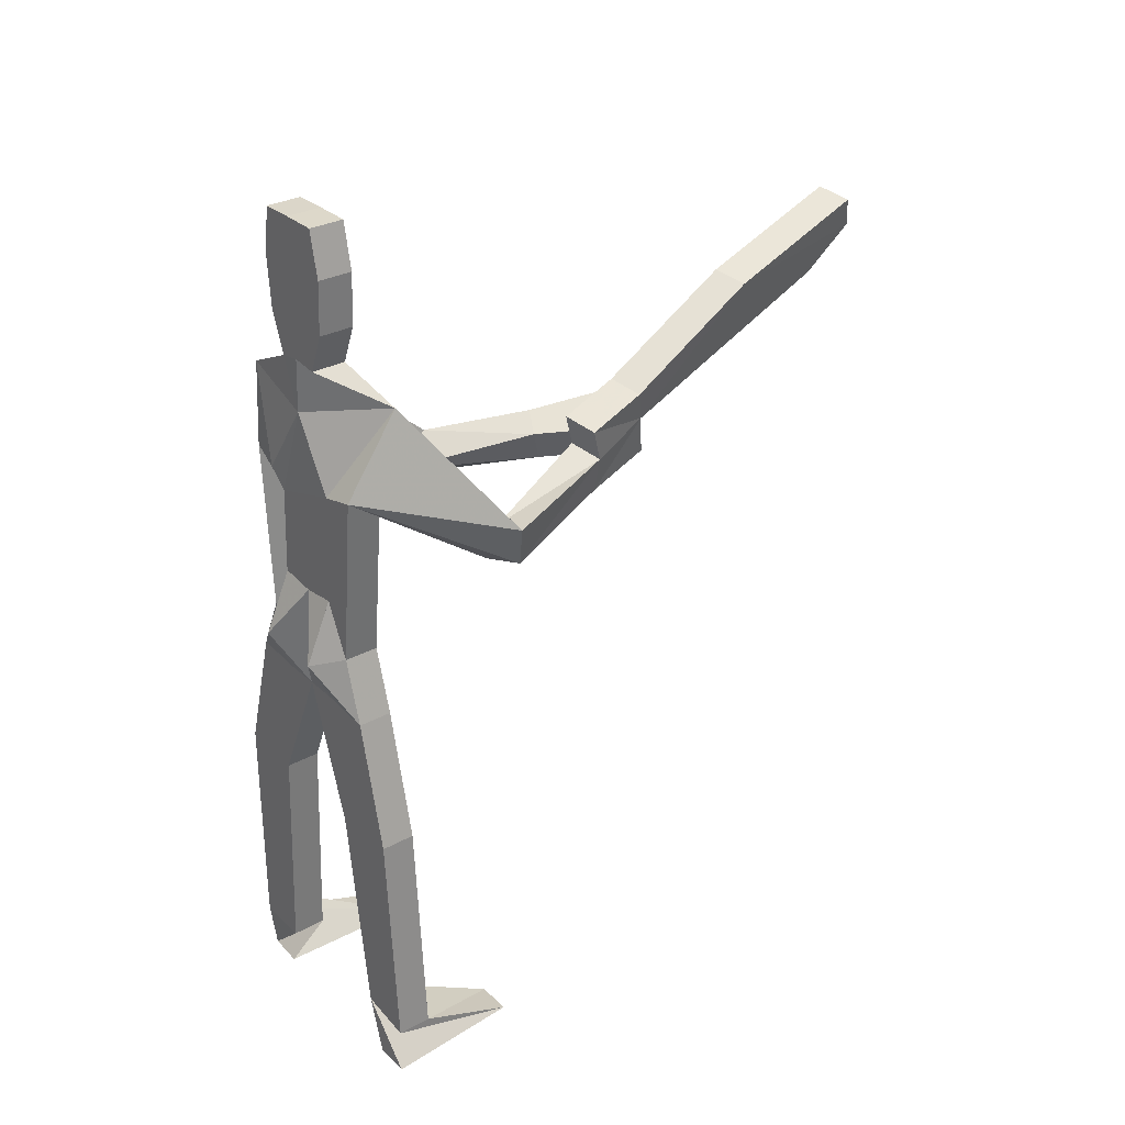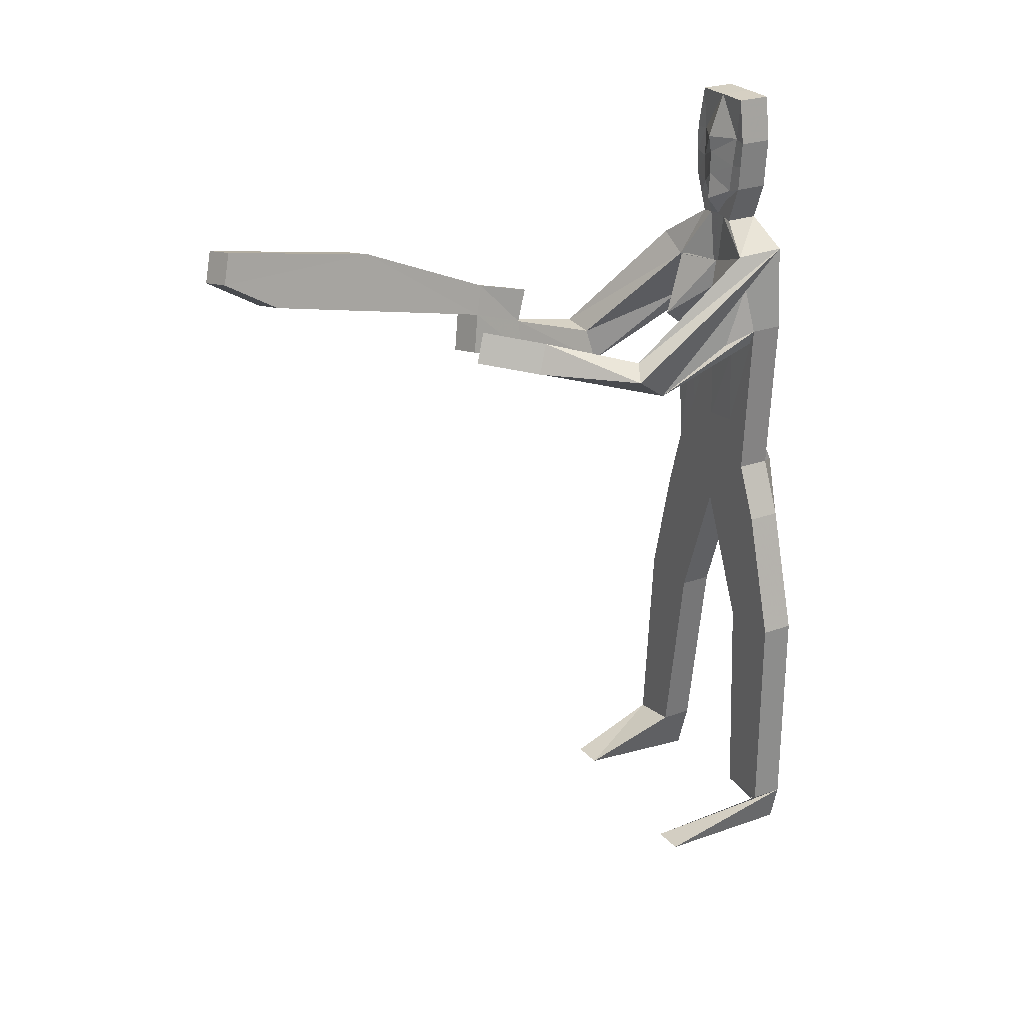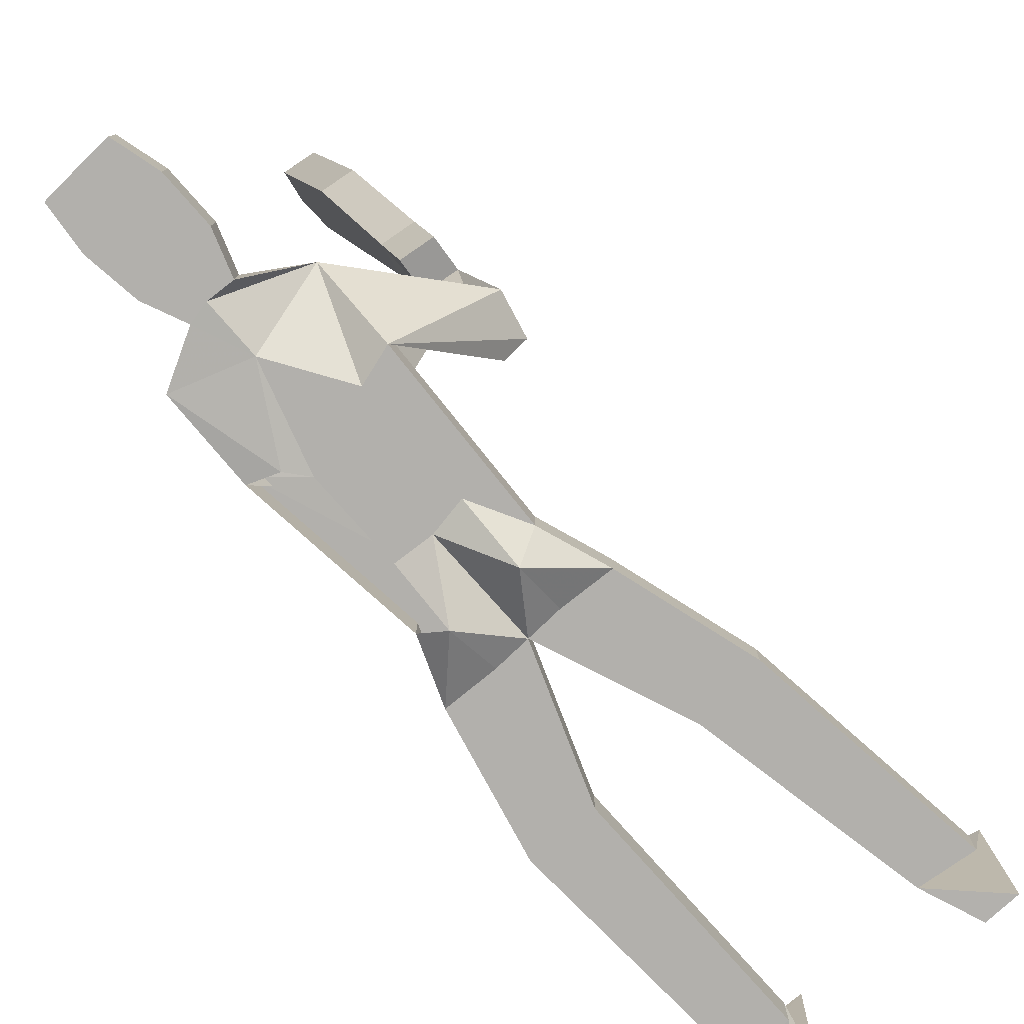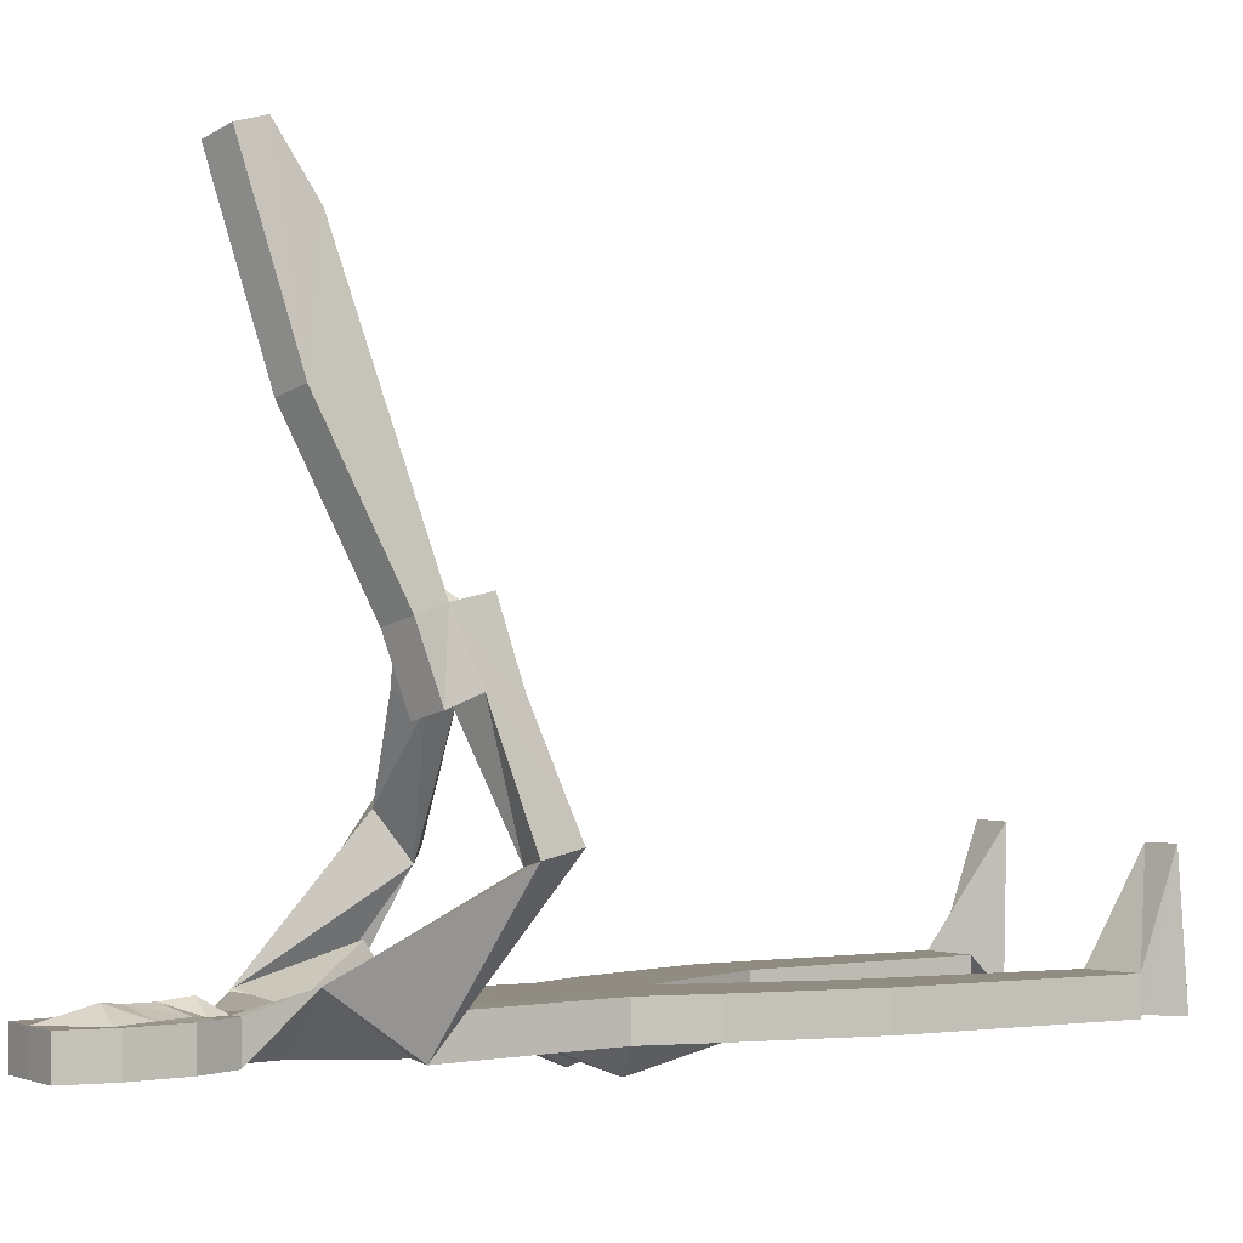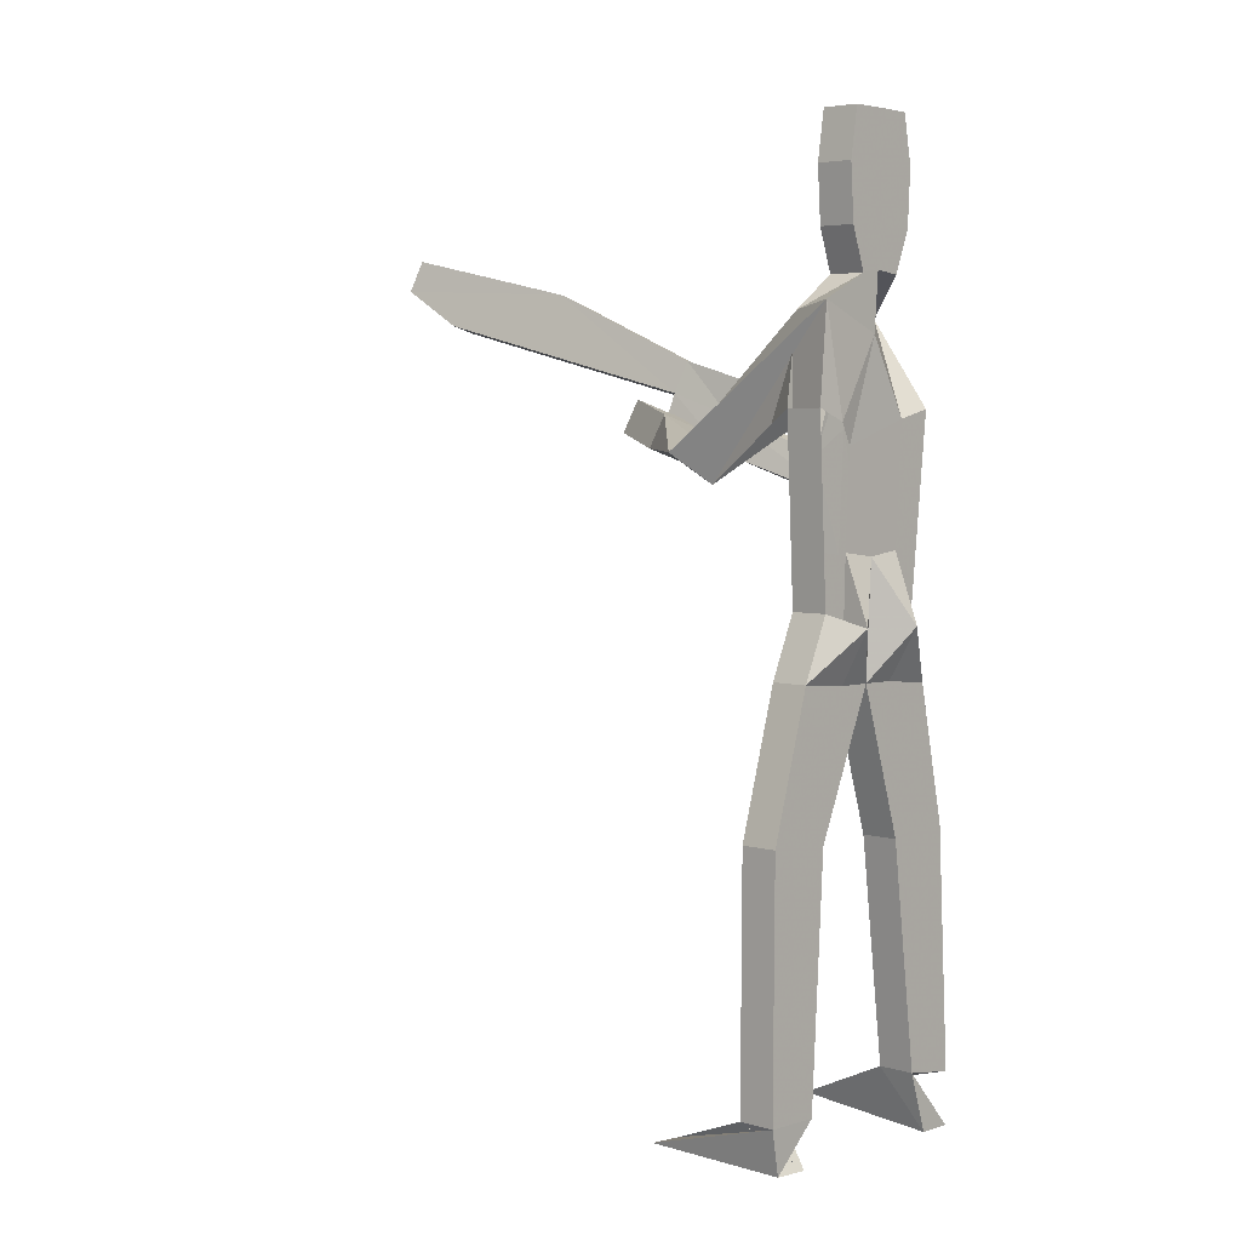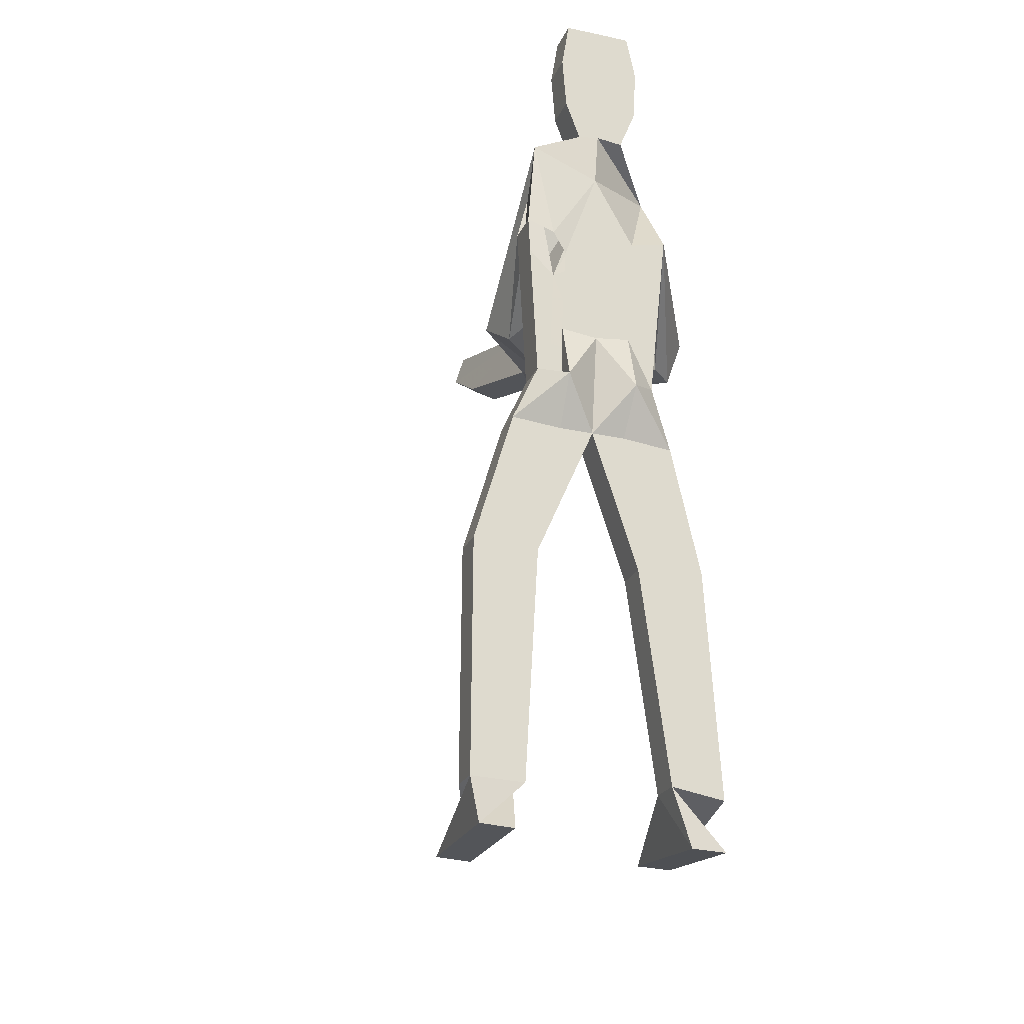
<metadata>
{"format":"obj","ext":"obj","renderer":"f3d","projection":"perspective","resolution":1024,"background":"white","views":[{"elev":30.1,"azim":-128.5,"up":"+Y"},{"elev":26.4,"azim":60.3,"up":"+Y"},{"elev":-78.7,"azim":-135.2,"up":"+Z"},{"elev":-1.4,"azim":-123.3,"up":"+Z"},{"elev":4.8,"azim":132.0,"up":"+Y"},{"elev":-22.8,"azim":160.9,"up":"+Y"}]}
</metadata>
<code>
o Plane
v 0.7617 0.7836 -0.2544
v 0.9022 -1.041 -0.254
v -0.06097 -1.108 -0.2545
v -0.06162 0.7199 0.06482
v 0.4207 -1.072 -0.2542
v 0.8049 0.2696 -0.2542
v 0.3723 0.6282 -0.2524
v -0.06562 0.2674 -0.2548
v 0.5709 0.08751 -0.2545
v 0.6539 -0.1112 0.5323
v 0.7305 0.05083 0.7566
v 0.3147 0.06264 1.25
v 0.1656 -0.00502 1.166
v -0.4308 -0.2143 0.574
v -0.5083 0.03487 0.5333
v -0.3406 -0.002423 1.159
v -0.3786 0.2003 1.165
v 0.1587 -1.876 -0.2542
v -0.23 -1.853 -0.2545
v -0.005332 -3.105 -0.2541
v -0.3113 -3.158 -0.2543
v 0.7557 -1.832 -0.2539
v 1.129 -1.802 -0.2537
v 0.8326 -3.155 -0.2536
v 1.137 -3.142 -0.2534
v 1.067 -3.391 0.5635
v 1.085 -3.387 -0.2463
v -0.3092 -3.38 0.5023
v -0.3074 -3.443 -0.2579
v -0.2723 0.09044 1.55
v -0.3231 0.3251 1.501
v 0.1288 0.1443 1.603
v -0.08558 0.04008 1.462
v 0.3516 0.9383 -0.2546
v 0.4716 0.9189 -0.2546
v 0.2016 0.9202 -0.2547
v 0.5543 1.144 -0.2546
v 0.3312 1.159 -0.2547
v 0.1085 1.148 -0.2548
v 0.5767 1.445 -0.2546
v 0.3392 1.437 -0.2547
v 0.09029 1.451 -0.2549
v 0.3436 1.713 -0.2548
v 0.5334 1.712 -0.2547
v 0.1427 1.709 -0.2549
v 0.6152 -1.069 -0.2541
v 0.2263 -1.076 -0.2543
v 0.7519 -0.7118 -0.2541
v 0.04406 -0.7354 -0.2545
v 0.143 0.2182 -0.2546
v 0.6514 0.2034 -0.2719
v 0.6055 -0.533 -0.2544
v 0.1846 -0.4287 -0.2545
v 0.5966 -0.4247 -0.05588
v 0.1845 -0.4286 -0.05613
v 0.386 -0.4515 -0.056
v 0.5757 0.04205 -0.05341
v 0.1405 0.04099 -0.05366
v 0.04395 -0.7353 -0.05615
v 0.7518 -0.7117 -0.05574
v 0.2262 -1.075 -0.05599
v 0.615 -1.069 -0.05576
v 0.1426 1.709 -0.05654
v 0.5333 1.712 -0.05631
v 0.3434 1.713 -0.05642
v 0.09017 1.451 -0.05652
v 0.3153 1.445 0.01619
v 0.5766 1.445 -0.05624
v 0.1084 1.148 -0.05646
v 0.3284 1.207 0.005234
v 0.5542 1.144 -0.0562
v 0.2015 0.9203 -0.05636
v 0.4714 0.9189 -0.0562
v 0.3515 0.9383 -0.05628
v -0.1307 0.2217 1.396
v 0.08366 0.3259 1.537
v -0.1328 0.3621 1.459
v -0.08203 0.1274 1.508
v -0.1092 -3.435 -0.2581
v -0.111 -3.372 0.5021
v 0.887 -3.401 -0.2508
v 0.8688 -3.405 0.559
v 1.137 -3.142 -0.05507
v 0.8325 -3.155 -0.05525
v 1.129 -1.802 -0.05532
v 0.7556 -1.832 -0.05554
v -0.3114 -3.158 -0.05592
v -0.005449 -3.105 -0.05575
v -0.2301 -1.853 -0.05611
v 0.1586 -1.876 -0.05588
v -0.1883 0.2373 1.123
v -0.1503 0.03457 1.117
v -0.3317 0.002909 0.5026
v -0.2967 -0.2017 0.456
v 0.1204 0.1766 1.1
v 0.2696 0.2442 1.184
v 0.6138 0.1351 0.6989
v 0.5537 -0.02112 0.4733
v 0.3514 0.169 -0.05614
v -0.06574 0.2675 -0.0564
v 0.3617 0.4521 -0.05146
v 0.8047 0.2696 -0.05589
v 0.4206 -1.072 -0.05587
v 0.1039 0.6113 0.05294
v -0.06109 -1.108 -0.05615
v 0.9021 -1.041 -0.05559
v 0.6757 0.7407 -0.00777
v 0.09928 1.299 -0.05649
v 0.5654 1.295 -0.05622
v 0.1549 1.034 -0.05641
v 0.5128 1.032 -0.0562
v 0.4115 0.9286 -0.05624
v 0.2765 0.9293 -0.05632
v 0.3393 1.046 0.01973
v 0.4742 1.119 -0.04644
v 0.2089 1.118 -0.04655
v 0.324 1.346 0.005214
v 0.5034 1.462 -0.06153
v 0.1715 1.456 -0.06048
v 0.427 1.04 -0.05625
v 0.2481 1.041 -0.05636
v 0.487 1.284 -0.05225
v 0.1842 1.28 -0.05178
v -0.1784 0.5368 1.406
v -0.2233 0.4328 1.055
v -0.4136 0.3958 1.097
v -0.3687 0.4998 1.448
v -0.08683 1.109 3.263
v 0.1035 1.145 3.221
v -0.04121 0.9339 3.316
v 0.1491 0.9709 3.274
v -0.2736 0.5183 1.427
v -0.06792 0.9244 2.256
v 0.008318 1.127 3.242
v -0.2582 0.8874 2.298
v -0.1631 0.9059 2.277
v -0.228 0.3436 1.48
v -0.0721 0.7246 2.985
v 0.1182 0.7616 2.943
v 0.05395 0.9524 3.295
v 0.02306 0.7431 2.964
v 0.5852 0.1901 0.1776
v 0.3602 0.6209 -0.05326
v 0.6728 0.7307 0.004624
v 0.1507 0.2298 0.1767
v 0.1116 0.6227 0.04446
v 0.615 -1.069 -0.05576
v 0.9021 -1.041 -0.05559
v 0.5966 -0.4247 -0.05588
v 0.7518 -0.7117 -0.05574
v 0.2262 -1.075 -0.05599
v -0.06109 -1.108 -0.05615
v 0.1845 -0.4286 -0.05613
v 0.04395 -0.7353 -0.05615
v 0.6152 -1.069 -0.2541
v 0.5967 -0.4247 -0.2542
v 0.3861 -0.4516 -0.2544
v 0.2263 -1.076 -0.2543
v 0.1846 -0.4287 -0.2545
v 0.4207 -1.072 -0.2542
v 0.2016 -0.797 -0.4006
v 0.6107 -0.783 -0.4003
f 1 6 10 11
f 11 10 13 12
f 8 4 15 14
f 14 15 17 16
f 18 19 21 20
f 23 22 24 25
f 25 24 27 26
f 20 21 28 29
f 16 17 31 30
f 12 13 33 32
f 7 1 35 34
f 4 7 34 36
f 34 35 37 38
f 36 34 38 39
f 38 37 40 41
f 39 38 41 42
f 41 40 44 43
f 42 41 43 45
f 8 50 4
f 50 9 7
f 9 51 7
f 6 1 51
f 50 8 49 53
f 9 50 53 52
f 47 19 18
f 5 47 18
f 47 3 19
f 46 22 23
f 2 46 23
f 46 5 22
f 49 8 100 59
f 3 49 59 105
f 6 48 60 102
f 48 2 106 60
f 42 45 63 66
f 45 43 65 63
f 43 44 64 65
f 44 40 68 64
f 4 36 72 104
f 35 1 107 73
f 32 33 75 76
f 33 13 95 75
f 16 30 78 92
f 20 29 79 88
f 29 28 80 79
f 28 21 87 80
f 25 26 82 83
f 26 27 81 82
f 27 24 84 81
f 23 25 83 85
f 24 22 86 84
f 2 23 85 106
f 22 5 103 86
f 18 20 88 90
f 21 19 89 87
f 5 18 90 103
f 19 3 105 89
f 14 16 92 94
f 8 14 94 100
f 13 10 98 95
f 10 6 102 98
f 98 102 107 97
f 95 98 97 96
f 93 104 100 94
f 91 93 94 92
f 81 84 83 82
f 80 87 88 79
f 77 91 92 78
f 75 95 96 76
f 104 58 100
f 101 99 58
f 101 57 99
f 57 107 102
f 59 100 58 55
f 55 58 99 56
f 61 55 56 103
f 56 99 57 54
f 54 57 102 60
f 103 56 54 62
f 90 61 103
f 89 105 61
f 85 62 106
f 86 103 62
f 108 39 42
f 66 108 42
f 108 69 39
f 109 40 37
f 71 109 37
f 109 68 40
f 110 36 39
f 69 110 39
f 110 72 36
f 111 37 35
f 73 111 35
f 111 71 37
f 112 107 101
f 74 112 101
f 112 73 107
f 113 101 104
f 72 113 104
f 113 74 101
f 111 73 112 120
f 71 111 120 115
f 120 112 74 114
f 114 74 113 121
f 121 113 72 110
f 116 121 110 69
f 109 71 115 122
f 68 109 122 118
f 123 116 69 108
f 119 123 108 66
f 118 65 64
f 68 118 64
f 118 67 65
f 119 63 65
f 67 119 65
f 119 66 63
f 137 78 30
f 31 137 30
f 137 77 78
f 106 62 147 148
f 62 54 149 147
f 54 60 150 149
f 61 105 152 151
f 55 61 151 153
f 59 55 153 154
f 60 106 148 150
f 105 59 154 152
f 53 47 158 159
f 52 53 159 157
f 47 5 160 158
f 5 46 155 160
f 147 149 150 148
f 152 154 153 151
f 160 161 158
f 157 161 160
f 160 162 157
f 155 162 160
f 2 162 46
f 48 162 2
f 49 161 53
f 3 161 49
f 47 161 3
f 115 120 114 70
f 70 114 121 116
f 122 115 70 117
f 118 122 117 67
f 117 70 116 123
f 67 117 123 119
f 50 7 4
f 51 1 7
f 12 32 76 96
f 17 15 93 91
f 15 4 104 93
f 11 12 96 97
f 1 11 97 107
f 87 89 90 88
f 84 86 85 83
f 90 89 61
f 85 86 62
f 57 101 143 142
f 107 57 142 144
f 58 104 146 145
f 101 58 145 143
f 104 101 143 146
f 101 107 144 143
f 143 144 142
f 146 143 145
f 159 161 157
f 158 161 159
f 157 162 156
f 156 162 155
f 53 161 47
f 46 155 162
f 91 77 124 125
f 17 91 125 126
f 31 17 126 127
f 132 126 125
f 124 132 125
f 132 127 126
f 132 124 133 136
f 127 132 136 135
f 136 133 129 134
f 135 136 134 128
f 127 135 31
f 135 128 130
f 129 133 131
f 133 124 77
f 137 31 138 141
f 77 137 141 139
f 141 138 130 140
f 139 141 140 131
f 130 138 135
f 138 31 135
f 77 139 133
f 139 131 133
f 128 134 130
f 134 129 131
f 131 140 134
f 140 130 134

</code>
